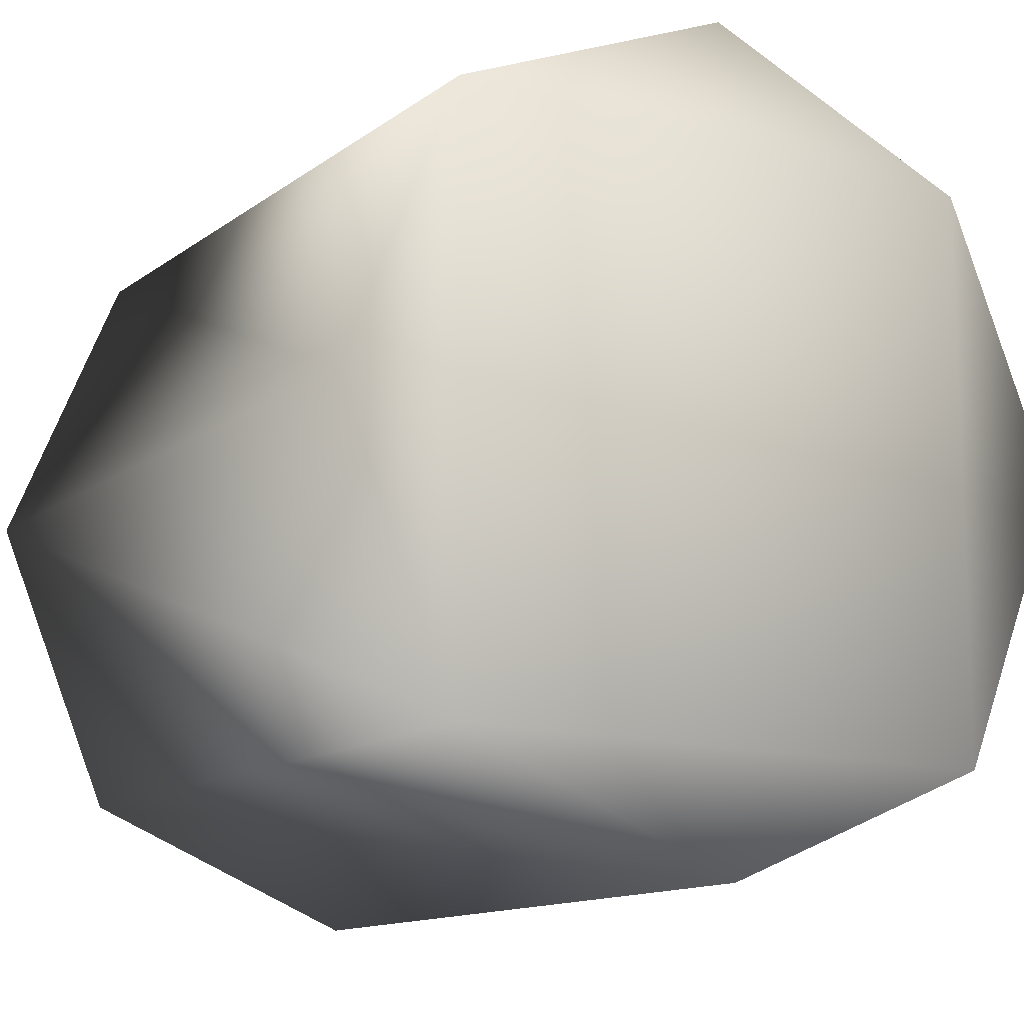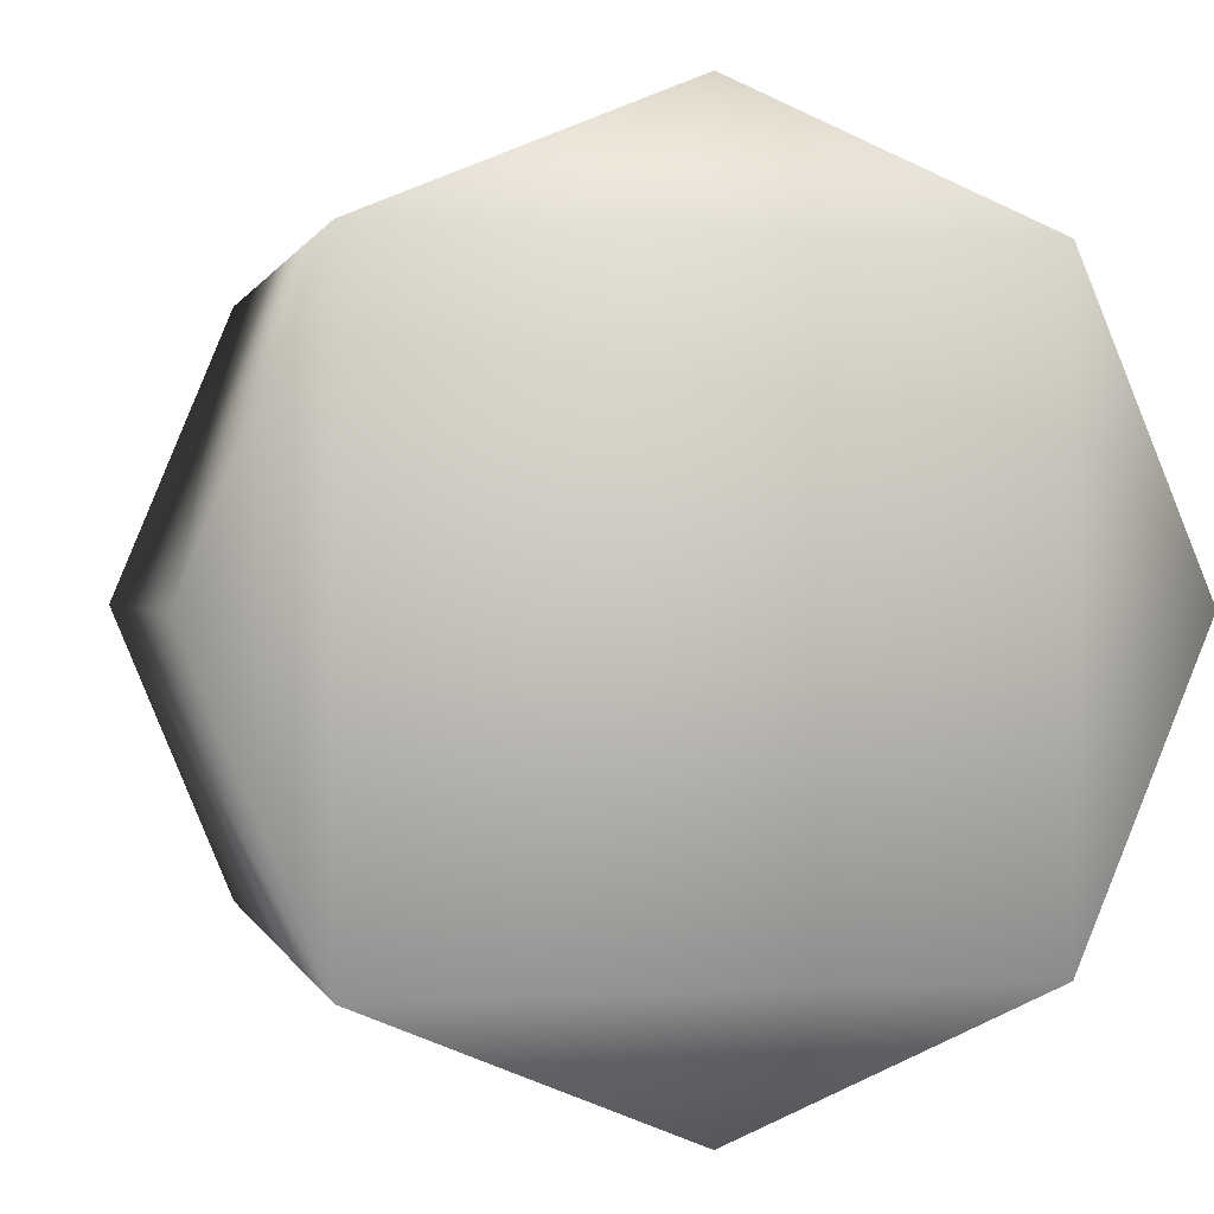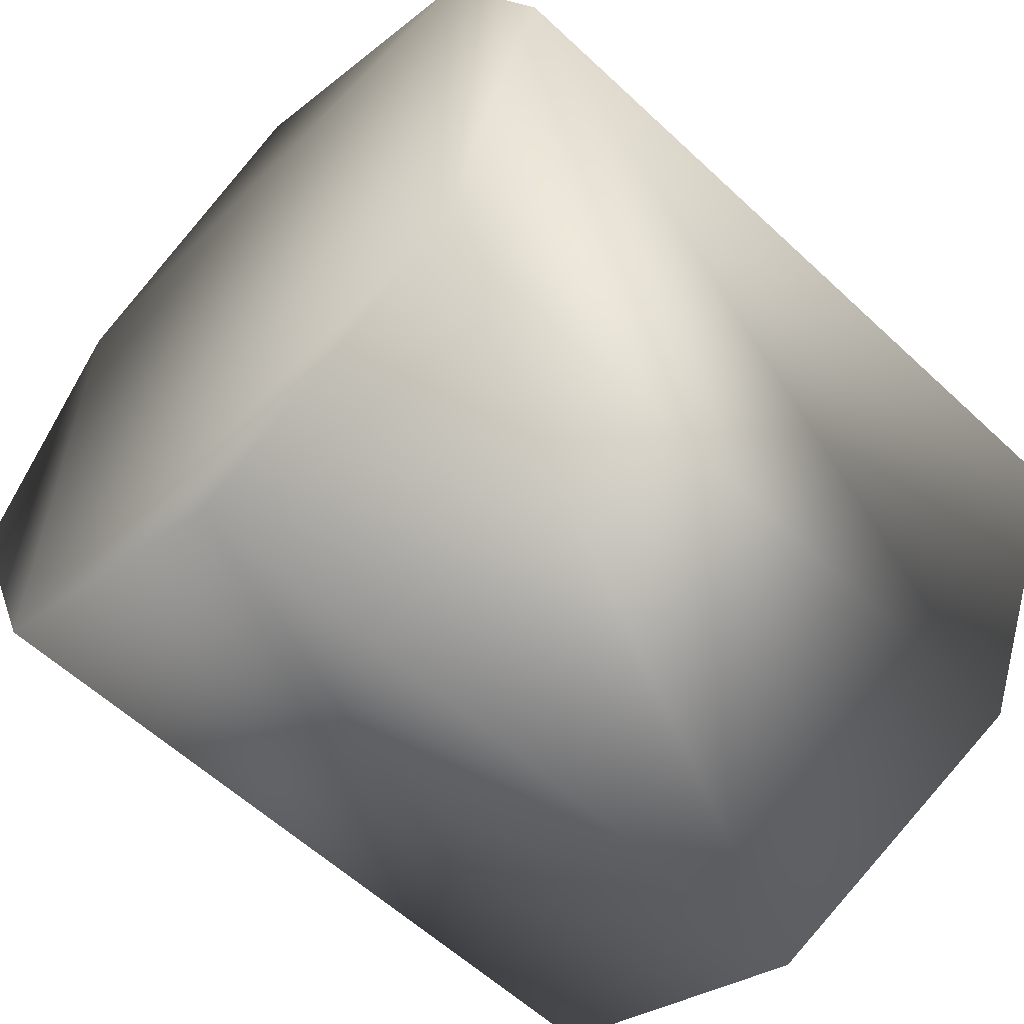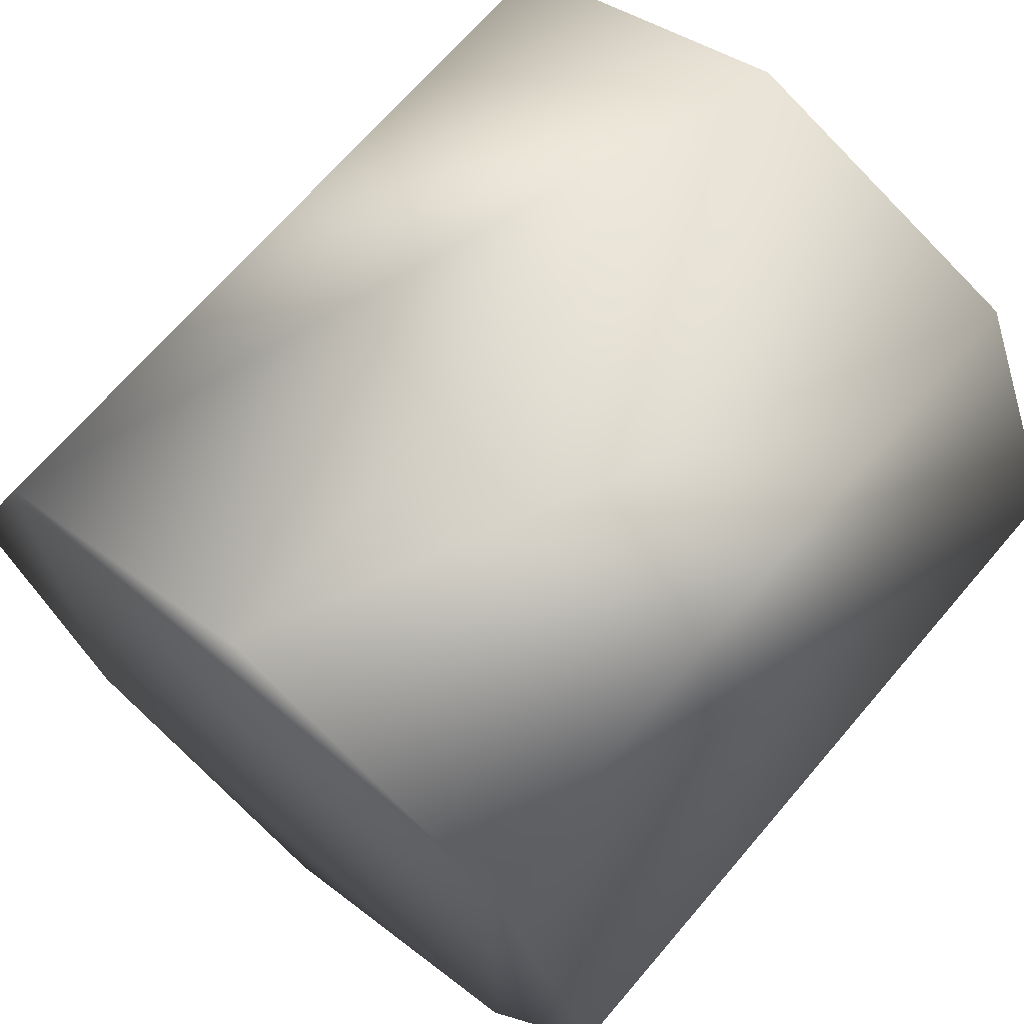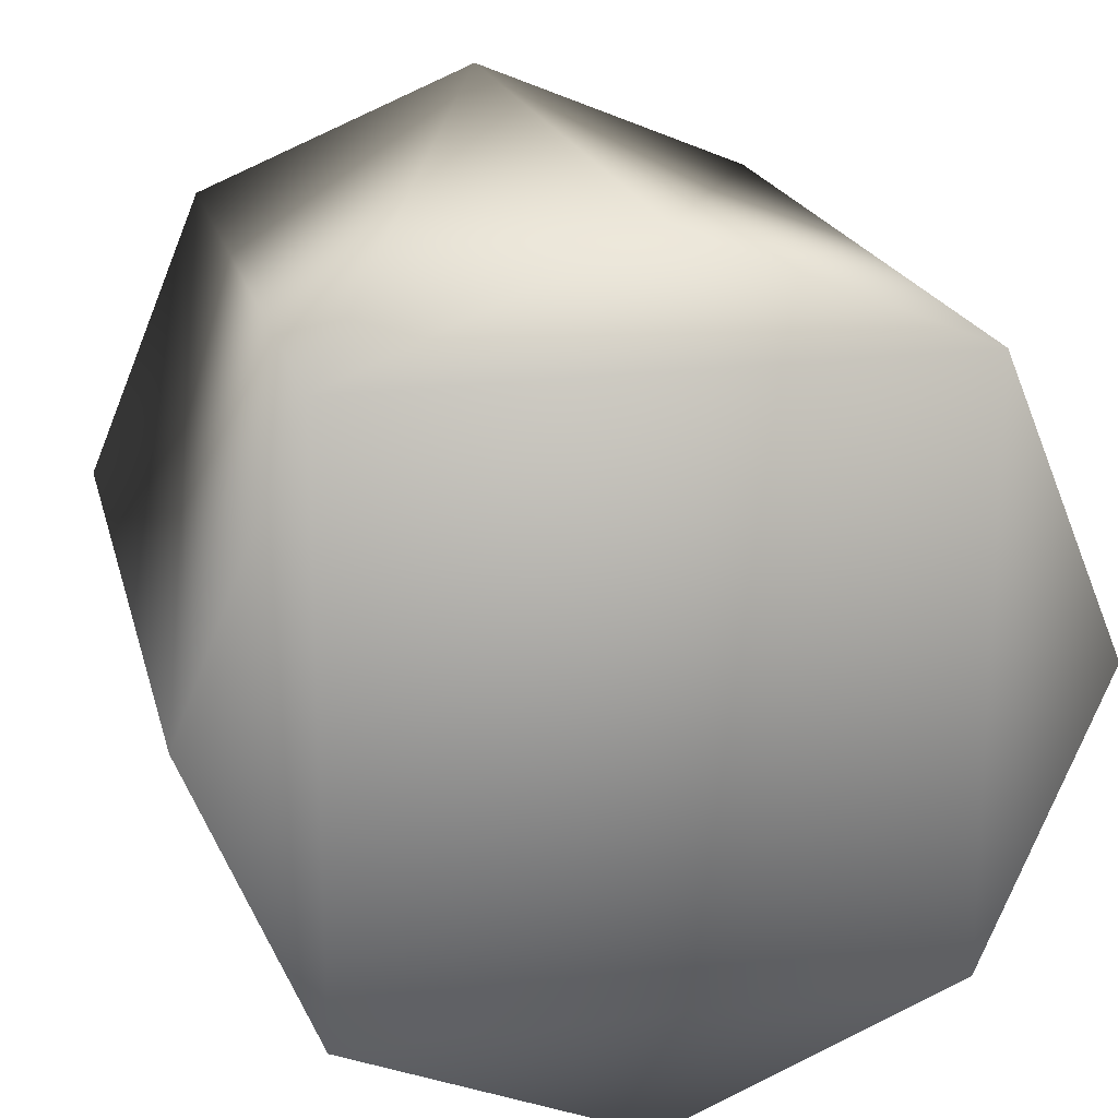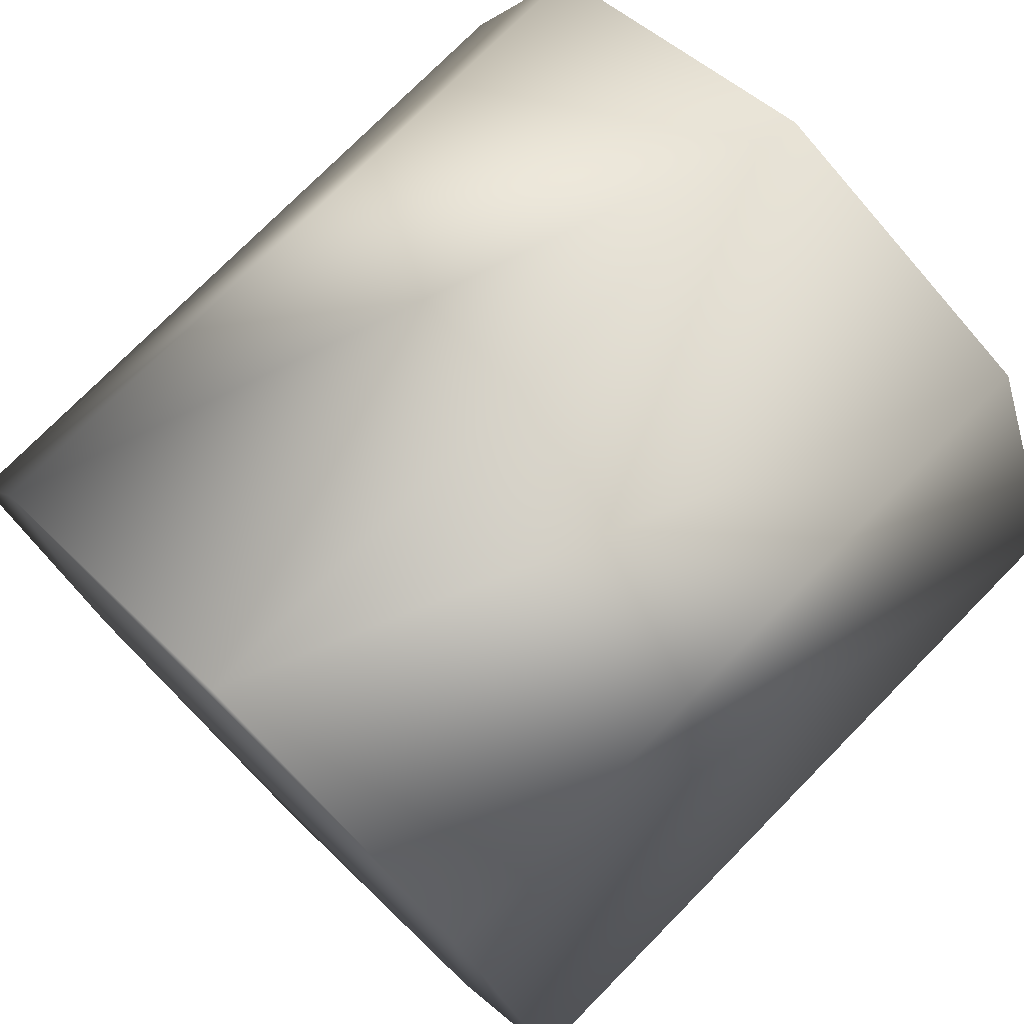
<metadata>
{"format":"obj","ext":"obj","renderer":"f3d","projection":"perspective","resolution":1024,"background":"white","views":[{"elev":-13.2,"azim":57.4,"up":"+Y"},{"elev":0.5,"azim":77.2,"up":"+Y"},{"elev":-58.2,"azim":135.9,"up":"+Y"},{"elev":68.8,"azim":-49.5,"up":"+Z"},{"elev":20.1,"azim":-103.6,"up":"+Z"},{"elev":75.8,"azim":-45.4,"up":"+Z"}]}
</metadata>
<code>
v -0.3515 0.398 -0.399 0
v -0.3515 -0.000946 -0.5643 0
v -0.3515 -0.3999 -0.399 0
v -0.3515 0.398 0.3988 0
v -0.3515 0.5632 -0.000107 0
v -0.3515 0.398 -0.399 0
v -0.3515 -0.3999 0.3988 0
v -0.3515 -0.000946 0.5641 0
v -0.3515 0.398 0.3988 0
v -0.3515 -0.3999 -0.399 0
v -0.3515 -0.5652 -0.000107 0
v -0.3515 -0.3999 0.3988 0
v 0.6601 -0.000946 -0.5643 0
v 0.6601 0.398 -0.399 0
v 0.6601 -0.3999 -0.399 0
v 0.6601 0.398 -0.399 0
v 0.6601 0.5632 -9.2e-05 0
v 0.6601 0.398 0.3989 0
v 0.6601 0.398 0.3989 0
v 0.6601 -0.000946 0.5641 0
v 0.6601 -0.3999 0.3989 0
v 0.6601 -0.3999 0.3989 0
v 0.6601 -0.5652 -9.2e-05 0
v 0.6601 -0.3999 -0.399 0
v 0.6601 0.398 -0.399 0
v 0.6601 -0.000946 -0.5643 0
v -0.3515 -0.000946 -0.5643 0
v 0.6601 0.398 -0.399 0
v -0.3515 -0.000946 -0.5643 0
v -0.3515 0.398 -0.399 0
v 0.6601 0.5632 -9.2e-05 0
v 0.6601 0.398 -0.399 0
v -0.3515 0.398 -0.399 0
v 0.6601 0.5632 -9.2e-05 0
v -0.3515 0.398 -0.399 0
v -0.3515 0.5632 -0.000107 0
v 0.6601 0.398 0.3989 0
v 0.6601 0.5632 -9.2e-05 0
v -0.3515 0.5632 -0.000107 0
v 0.6601 0.398 0.3989 0
v -0.3515 0.5632 -0.000107 0
v -0.3515 0.398 0.3988 0
v 0.6601 -0.000946 0.5641 0
v 0.6601 0.398 0.3989 0
v -0.3515 0.398 0.3988 0
v 0.6601 -0.000946 0.5641 0
v -0.3515 0.398 0.3988 0
v -0.3515 -0.000946 0.5641 0
v 0.6601 -0.3999 0.3989 0
v 0.6601 -0.000946 0.5641 0
v -0.3515 -0.000946 0.5641 0
v 0.6601 -0.3999 0.3989 0
v -0.3515 -0.000946 0.5641 0
v -0.3515 -0.3999 0.3988 0
v 0.6601 -0.5652 -9.2e-05 0
v 0.6601 -0.3999 0.3989 0
v -0.3515 -0.3999 0.3988 0
v 0.6601 -0.5652 -9.2e-05 0
v -0.3515 -0.3999 0.3988 0
v -0.3515 -0.5652 -0.000107 0
v 0.6601 -0.3999 -0.399 0
v 0.6601 -0.5652 -9.2e-05 0
v -0.3515 -0.5652 -0.000107 0
v 0.6601 -0.3999 -0.399 0
v -0.3515 -0.5652 -0.000107 0
v -0.3515 -0.3999 -0.399 0
v 0.6601 -0.000946 -0.5643 0
v 0.6601 -0.3999 -0.399 0
v -0.3515 -0.3999 -0.399 0
v 0.6601 -0.000946 -0.5643 0
v -0.3515 -0.3999 -0.399 0
v -0.3515 -0.000946 -0.5643 0
v -0.3515 -0.3999 0.3988 0
v -0.3515 0.398 0.3988 0
v -0.3515 0.398 -0.399 0
v -0.3515 -0.3999 0.3988 0
v -0.3515 0.398 -0.399 0
v -0.3515 -0.3999 -0.399 0
v 0.6601 0.398 0.3989 0
v 0.6601 -0.3999 0.3989 0
v 0.6601 -0.3999 -0.399 0
v 0.6601 0.398 0.3989 0
v 0.6601 -0.3999 -0.399 0
v 0.6601 0.398 -0.399 0
o WheelRearR
f 1 2 3
f 4 5 6
f 7 8 9
f 10 11 12
f 13 14 15
f 16 17 18
f 19 20 21
f 22 23 24
f 25 26 27
f 28 29 30
f 31 32 33
f 34 35 36
f 37 38 39
f 40 41 42
f 43 44 45
f 46 47 48
f 49 50 51
f 52 53 54
f 55 56 57
f 58 59 60
f 61 62 63
f 64 65 66
f 67 68 69
f 70 71 72
f 73 74 75
f 76 77 78
f 79 80 81
f 82 83 84

</code>
